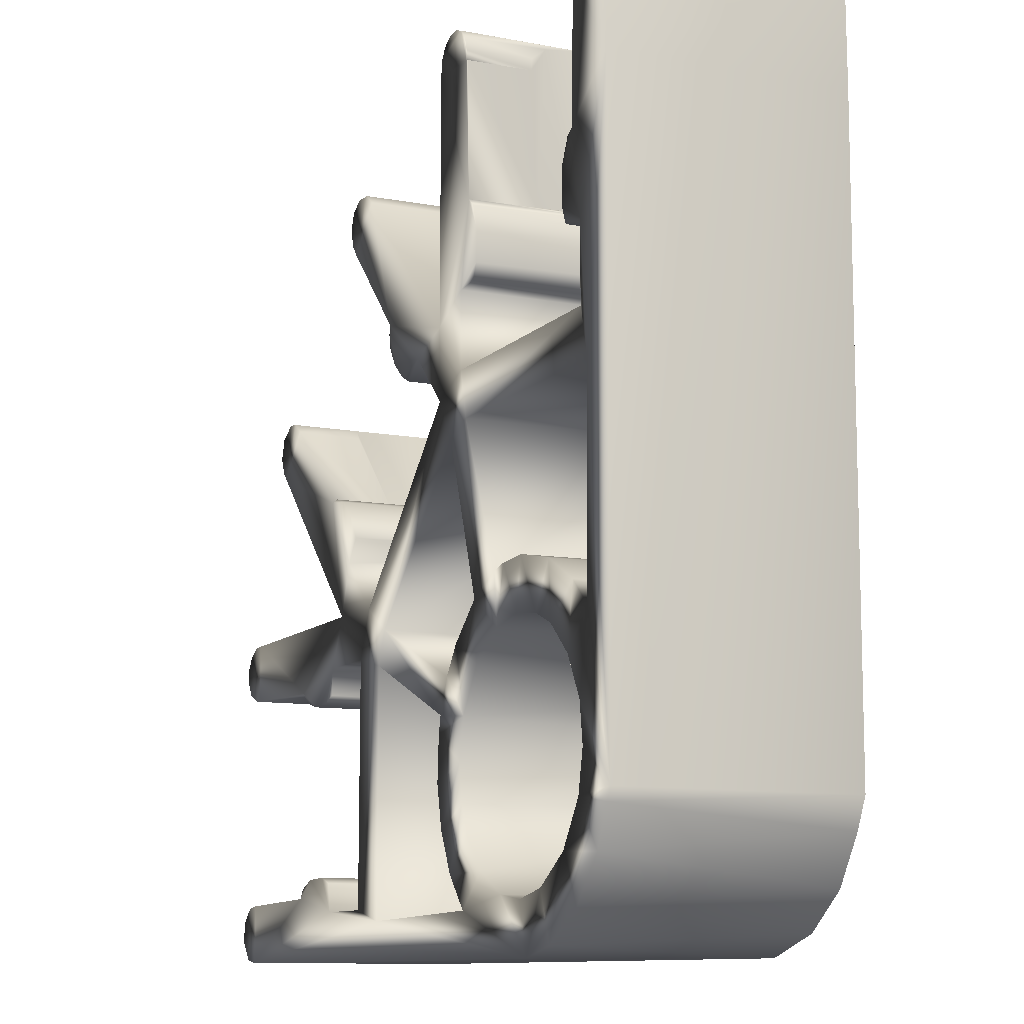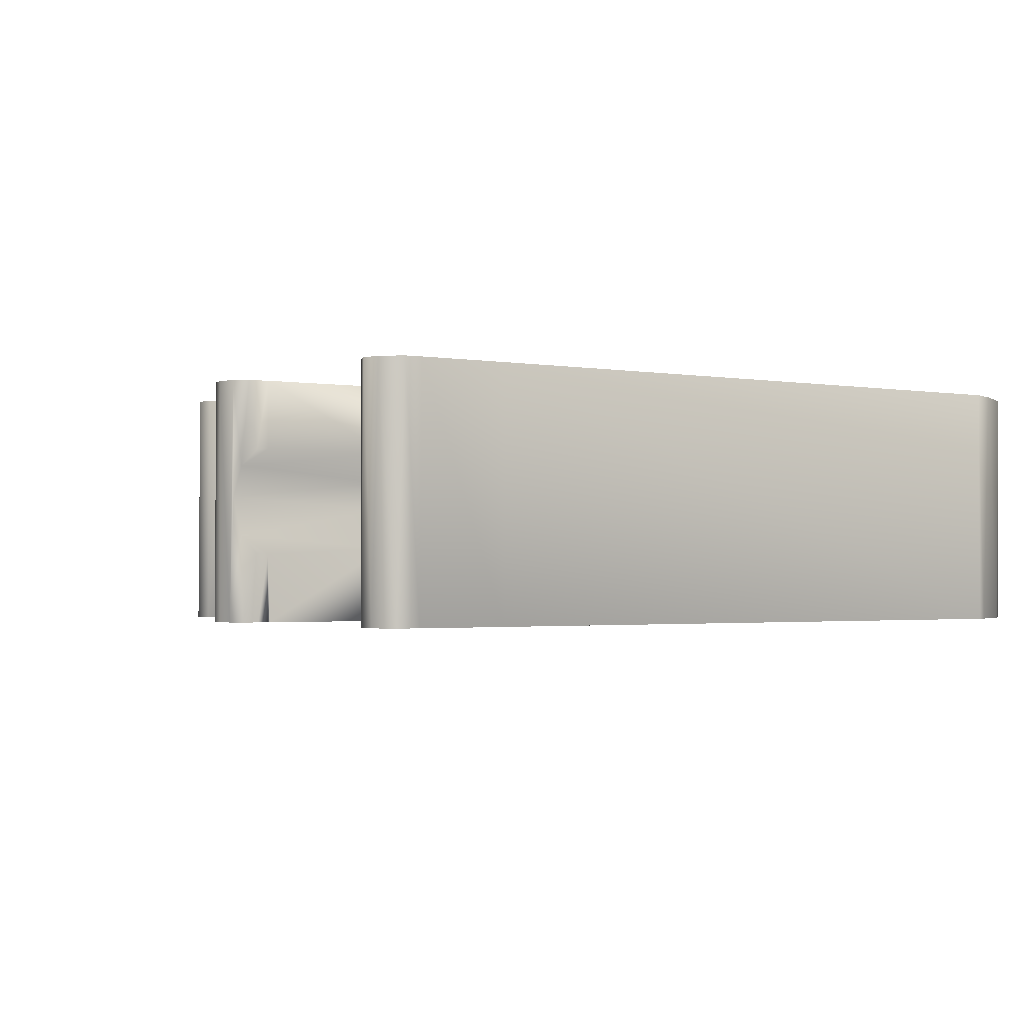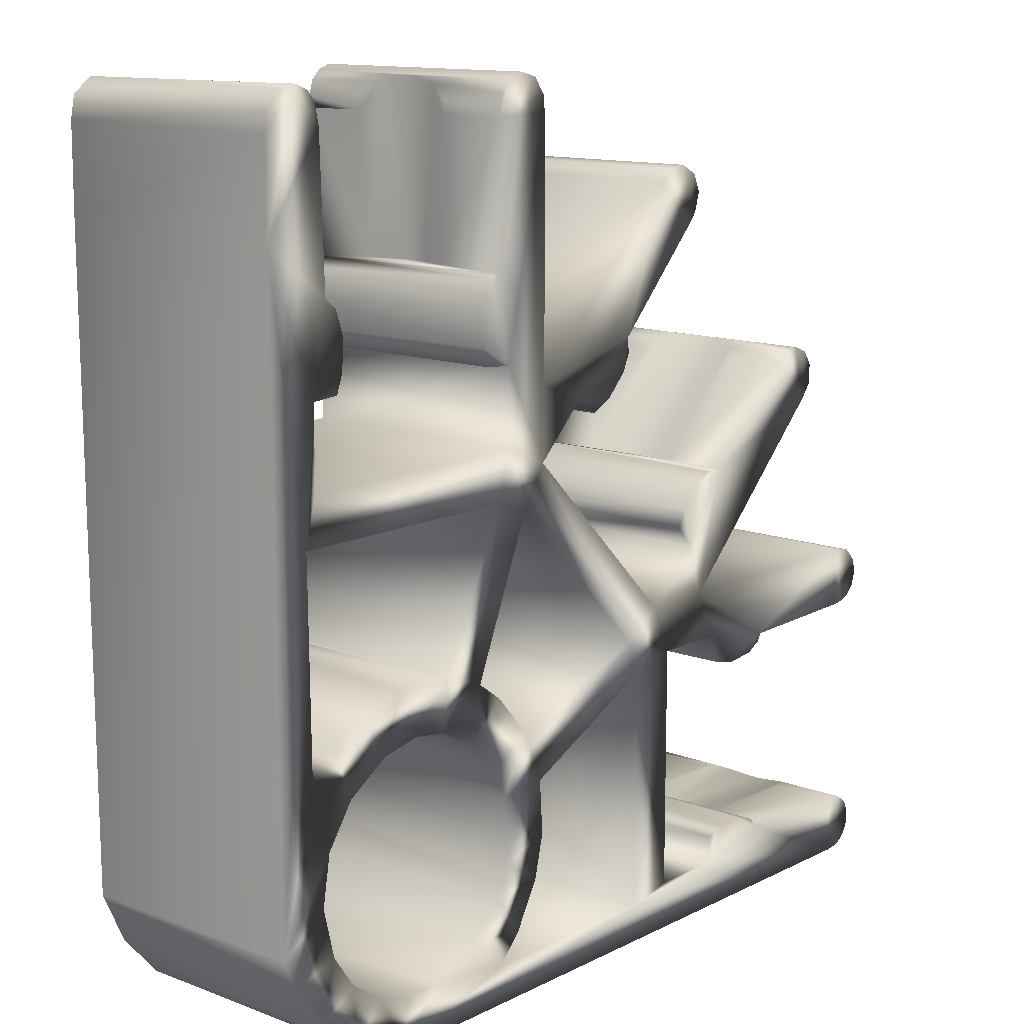
<metadata>
{"format":"obj","ext":"obj","renderer":"f3d","projection":"perspective","resolution":1024,"background":"white","views":[{"elev":-10.7,"azim":-115.2,"up":"+Y"},{"elev":-1.7,"azim":-124.7,"up":"+Z"},{"elev":12.7,"azim":-49.1,"up":"+Y"}]}
</metadata>
<code>
v 12.83 -2.28 3.1
v 8.25 -3.5 -3.1
v 11.96 2.321 -3.1
v 13.42 -2.48 3.1
v 17.28 -2.9 1.348
v 13.69 -2.803 -3.1
v -2.239 2.239 3.1
v 11.74 7.707 0.04312
v 9.5 3.2 3.1
v 10.17 14.27 -1.35
v 11.5 -3.2 3.1
v 14.27 10.17 1.35
v 17.37 -4.486 3.1
v 9.073 15.42 3.1
v 9.408 15.7 3.1
v 7.004 10.24 3.1
v 5.869 10.39 3.1
v 3.834 2.344 3.1
v 0.5707 -3.126 3.1
v 1.941 -2.502 3.1
v 3.713 -2.523 -3.1
v 3.055 0.9136 3.1
v 3.082 -0.8433 3.1
v -1.849 4.096 3.1
v -0.6303 4.429 3.1
v 13.75 3.164 0.4503
v 4.231 -1.486 -3.1
v 13.75 2.927 1.262
v 0.9136 3.055 3.1
v 7.707 11.74 0.04312
v 2.159 3.948 3.1
v 13.75 -3.164 0.4503
v 0.9875 4.374 3.1
v 9.948 6.482 -3.1
v 14.68 10.49 3.1
v 4.25 18.08 -3.1
v 15.06 10.54 3.1
v 17.6 -2.911 1.327
v 11.15 7.714 3.1
v 18.11 -3.178 0.02751
v 15.42 9.08 3.1
v 17.92 -3.028 1.019
v 10.69 7.461 3.1
v 17.68 2.931 1.278
v 11.5 3.2 3.1
v 17.69 2.936 -1.268
v 3.216 18.13 3.1
v 18.11 3.187 0.07765
v 4.48 -0.3526 -3.1
v 17.54 2.915 -3.1
v -4.099 -1.774 3.1
v 14.68 10.49 -3.1
v 18.27 -3.555 3.1
v 18.13 -3.216 3.1
v -1.581 4.185 -3.1
v 10.14 6.874 3.1
v 15.37 9.033 -3.1
v 10.54 15.06 3.1
v 15.77 9.703 -3.1
v 17.33 -2.903 3.1
v -2.751 3.547 -3.1
v 10.34 15.51 3.1
v -3.055 0.9136 -3.1
v 15.74 9.995 3.1
v 13.75 -2.85 0.5071
v 17.79 -4.439 3.1
v 7.886 3.781 3.1
v 3.657 18.28 3.1
v 2.803 13.69 3.1
v -2.239 -2.239 -3.1
v 17.28 2.899 1.35
v -2.155 -3.92 3.1
v -0.5263 -4.448 3.1
v 17.28 2.899 -1.35
v 13.67 2.752 -3.1
v -3.9 18.26 -3.1
v 13.44 2.486 -3.1
v 12.03 -2.313 3.1
v 13.18 2.369 3.1
v 12.1 -2.291 -3.1
v -2.927 13.75 1.262
v -3.013 17.89 -3.1
v -2.903 17.36 -3.1
v 12.94 -2.316 -3.1
v -4.5 15 -3.1
v 2.953 13.75 -1.183
v 18.25 -3.908 -3.1
v -2.822 13.7 -3.1
v -2.486 11.55 -3.1
v 4.443 17.77 -3.1
v 3.059 17.96 0.9002
v 4.485 17.33 -3.1
v -3.2 11.5 -3.1
v 3.192 13.75 -0.1505
v -3.341 -2.992 3.1
v 3.133 13.75 0.5721
v -3.169 -0.1243 3.1
v 2.899 17.28 1.35
v 4.374 0.9875 3.1
v 3.547 -2.751 3.1
v 2.85 13.75 0.04312
v 1.963 -2.491 -3.1
v 2.899 17.28 -1.35
v 17.25 2.895 -3.1
v 2.911 17.6 -1.327
v 17.33 -2.903 -3.1
v -3.179 18.11 -0.2981
v -0.07525 -3.188 -3.1
v -3.011 17.88 -1.061
v 2.322 12.98 3.1
v -2.85 13.75 0.04312
v 2.313 12.03 3.1
v 7.514 11.93 -0.6215
v 11.5 -3.2 -3.1
v 9.5 3.2 -3.1
v -4.479 17.29 3.1
v 7.513 11.93 0.5964
v -4.455 17.71 3.1
v 11.94 7.51 0.6481
v 2.974 17.8 3.1
v 14.97 10.55 0.6209
v 9.435 15.71 -3.1
v -0.9136 3.055 -3.1
v 7.67 11.04 -3.1
v 0.07525 3.188 -3.1
v 7.69 11.68 -3.1
v 7.37 10.57 -3.1
v -0.4224 -4.469 -3.1
v 4.5 10.86 -3.1
v 6.831 10.11 -3.1
v 10.37 15.49 -3.1
v 4.455 8.98 -3.1
v 8.25 2.903 3.1
v 10.39 14.5 -1.327
v -2.903 17.36 3.1
v 0.7726 4.427 -3.1
v -3.013 17.89 3.1
v 1.273 4.314 -3.1
v 12.81 2.292 -3.1
v 2.915 17.54 -3.1
v 2.47 13.42 -3.1
v 8.25 2.903 -3.1
v 2.94 17.25 -3.1
v 17.66 4.473 -3.1
v 3.026 17.92 -3.1
v -2.313 12.03 3.1
v 2.976 1.125 -3.1
v 18.06 4.247 -3.1
v 17.87 4.396 3.1
v -4.443 -1 3.1
v -2.794 13.69 3.1
v -3.5 8.25 3.1
v -3.2 9.5 -3.1
v 18.21 -3.359 -3.1
v 2.372 3.812 -3.1
v 2.321 11.96 -3.1
v -2.882 -3.429 -3.1
v 3.948 2.159 -3.1
v 14.58 10.43 -1.278
v 10.53 14.81 -1.022
v 4.481 17.29 3.1
v 3.781 7.886 -3.1
v 18.17 3.278 3.1
v 10.39 5.869 -3.1
v 3.188 0.07525 -3.1
v 11.66 7.699 -3.1
v -2.958 1.171 3.1
v 17.33 -4.485 -3.1
v 18.29 3.669 3.1
v 18.27 3.518 -3.1
v 13.69 -2.794 3.1
v 11.62 2.451 3.1
v 2.903 8.25 -3.1
v 12.34 2.273 3.1
v -2.976 -1.125 -3.1
v 2.486 11.55 -3.1
v 3.278 18.17 -3.1
v 2.279 12.74 -3.1
v 3.429 2.882 -3.1
v 2.239 2.239 -3.1
v 4.314 1.273 -3.1
v -3.164 13.75 0.4503
v -4.485 17.33 -3.1
v 2.893 13.75 1.357
v -3.359 18.21 -3.1
v -3.842 -2.313 -3.1
v 11.55 2.486 -3.1
v 13.75 2.927 -1.266
v -2.48 13.42 3.1
v 10.53 14.81 1.022
v 10.56 15.05 0.02751
v 4.5 10.86 3.1
v 10.39 14.5 1.327
v 4.455 17.7 3.1
v 1.125 2.976 -3.1
v -3.2 11.5 3.1
v -4.5 15 3.1
v 3.6 18.29 -3.1
v -3.555 18.27 3.1
v 8.25 -3.5 3.1
v 18.04 3.136 -3.1
v 13.58 2.596 3.1
v -2.28 12.83 3.1
v 18.27 3.904 -3.1
v 17.43 4.488 3.1
v 3.941 18.25 -3.1
v 17.92 3.026 3.1
v 10.92 7.612 -3.1
v -3.5 8.25 -3.1
v 7.886 3.781 -3.1
v 11.5 3.2 -3.1
v 3.188 -0.07525 3.1
v 17.8 -2.974 -3.1
v 17.82 -4.407 -3.1
v 18.21 4.041 3.1
v 8.98 4.455 -3.1
v 8.98 4.455 3.1
v 14.27 10.17 -1.35
v 2.767 13.67 -3.1
v -2.751 3.547 3.1
v 7.677 11.77 -1.361
v 4.455 8.98 3.1
v 11.77 7.671 1.333
v 6.41 9.926 3.1
v 13.52 -2.548 -3.1
v 9.866 15.77 3.1
v 17.54 2.915 3.1
v 7.542 10.8 3.1
v 7.702 11.65 3.1
v 4.207 -1.552 3.1
v 2.9 -3.437 3.1
v 9.5 -3.2 3.1
v 3.055 -0.9136 -3.1
v 2.851 3.447 3.1
v 2.725 1.67 3.1
v -1.125 2.976 3.1
v -0.07525 3.188 3.1
v 13.75 -3.137 -0.4969
v 4.413 0.8061 -3.1
v 13.75 3.182 -0.2252
v 1.963 2.491 3.1
v 10.17 14.27 1.35
v 2.903 8.25 3.1
v 13.75 -2.893 -1.361
v 3.2 9.5 3.1
v 15.6 10.24 -3.1
v 15.49 10.37 3.1
v 10.33 7.116 -3.1
v 15.71 9.447 3.1
v 18 3.081 0.8389
v 11.62 7.71 3.1
v 17.68 -2.932 -1.277
v 14.32 10.22 3.1
v 17.99 -3.07 -0.8888
v 17.25 2.895 3.1
v -3.188 -0.07525 -3.1
v 10.86 4.5 3.1
v -4.376 17.89 -3.1
v 3.2 11.5 3.1
v 18 3.081 -0.8389
v 2.85 17.25 -3.1
v 15.06 10.54 -3.1
v -3.437 2.9 3.1
v 14.32 10.22 -3.1
v -4.056 18.19 3.1
v 18.27 -3.91 3.1
v -2.491 1.963 -3.1
v 10.39 5.869 3.1
v 11.36 7.76 -3.1
v 9.926 6.41 3.1
v 15.58 9.229 -3.1
v -3.437 2.9 -3.1
v 17.8 -2.974 3.1
v 11.62 -2.451 -3.1
v 11.55 -2.486 3.1
v -3.137 13.75 -0.4969
v -2.316 12.94 -3.1
v -2.319 11.98 -3.1
v -2.607 13.58 -3.1
v 13.69 2.803 3.1
v 10.4 14.55 -3.1
v 10.16 14.25 -3.1
v 2.911 17.6 1.327
v 3.2 11.5 -3.1
v 3.19 18.12 0.1003
v -2.257 -2.257 3.1
v 3.062 17.96 -0.8789
v -2.857 -1.4 3.1
v 2.486 11.55 3.1
v -2.899 17.28 1.35
v 4.469 -0.4224 3.1
v -2.899 17.28 -1.35
v 9.5 -3.2 -3.1
v -2.893 13.75 -1.361
v 2.758 -1.602 3.1
v -3.124 18.05 0.6179
v 17.29 4.481 -3.1
v -2.906 17.58 -1.339
v 0.9136 -3.055 -3.1
v -2.929 17.68 1.286
v 2.888 17.29 3.1
v 11.95 7.491 -0.399
v 2.596 13.58 3.1
v 11.77 7.671 -1.337
v 2.725 -1.67 -3.1
v 2.977 -3.364 -3.1
v -2.486 11.55 3.1
v 7.677 11.77 1.357
v -3.216 18.13 3.1
v 14.97 10.55 -0.5934
v -3.2 9.5 3.1
v 14.58 10.43 1.278
v 9.983 15.74 -3.1
v -1.67 2.725 -3.1
v 7.761 11.46 -3.1
v 13.75 2.85 0.04312
v 10.86 4.5 -3.1
v 9.073 15.42 -3.1
v -1.125 -2.976 -3.1
v 6.41 9.926 -3.1
v 5.869 10.39 -3.1
v 10.54 15.06 -3.1
v 3.2 9.5 -3.1
v 17.27 -2.901 -1.347
v -1.552 -4.207 -3.1
v -1.4 -2.857 3.1
v -0.4994 -3.153 3.1
v 13.75 -2.927 1.262
v 3.781 7.886 3.1
v 10.4 14.55 3.1
v -4.443 -1 -3.1
v -0.141 4.487 -3.1
v 10.16 14.25 3.1
v -4.295 -1.321 -3.1
v 18.09 -4.23 3.1
v 7.744 11.26 3.1
v 4.147 18.15 3.1
g mmGroup0
f 209 263 272
f 263 209 152
f 197 331 150
f 331 197 85
f 231 2 306
f 2 231 200
f 162 31 155
f 31 162 329
f 243 138 33
f 138 243 173
f 18 210 158
f 210 18 67
f 133 181 142
f 181 133 99
f 288 175 97
f 326 319 70
f 70 286 326
f 295 102 20
f 102 295 305
f 20 102 299
f 212 233 23
f 233 212 165
f 286 70 288
f 175 288 70
f 256 97 175
f 319 326 327
f 108 327 19
f 299 19 20
f 7 267 314
f 29 125 195
f 125 29 237
f 195 241 29
f 147 235 180
f 22 165 212
f 165 22 147
f 327 108 319
f 19 299 108
f 23 233 295
f 314 236 7
f 236 314 123
f 237 123 125
f 123 237 236
f 167 267 7
f 63 97 256
f 97 63 167
f 235 147 22
f 305 295 233
f 267 167 63
f 241 195 180
f 241 180 235
f 100 21 230
f 157 95 186
f 27 230 21
f 230 27 291
f 186 51 334
f 150 334 51
f 334 150 331
f 157 72 95
f 72 157 325
f 325 73 72
f 73 325 128
f 231 306 100
f 49 291 27
f 33 138 136
f 33 136 332
f 332 25 33
f 18 179 234
f 179 18 158
f 51 186 95
f 21 100 306
f 239 291 49
f 291 239 99
f 220 55 61
f 55 220 24
f 155 31 234
f 181 99 239
f 25 332 55
f 220 272 263
f 272 220 61
f 55 24 25
f 234 179 155
f 94 285 287
f 294 292 109
f 109 292 298
f 276 109 107
f 94 287 86
f 103 86 287
f 103 287 105
f 81 111 182
f 182 296 81
f 296 276 107
f 276 296 182
f 109 276 294
f 91 96 184
f 300 81 296
f 184 98 91
f 91 98 283
f 285 94 96
f 101 94 86
f 290 81 300
f 182 111 276
f 101 96 94
f 96 91 285
f 101 184 96
f 276 111 294
f 259 323 245
f 323 259 284
f 93 311 153
f 311 93 196
f 307 93 89
f 93 307 196
f 259 176 284
f 176 259 289
f 311 323 153
f 323 311 245
f 90 194 92
f 161 92 194
f 206 68 337
f 36 194 90
f 194 36 337
f 143 103 140
f 177 285 47
f 68 198 177
f 68 206 198
f 337 36 206
f 120 283 301
f 177 47 68
f 47 285 91
f 177 287 285
f 145 105 287
f 105 145 140
f 283 120 91
f 47 91 120
f 287 177 145
f 301 283 98
f 105 140 103
f 107 185 309
f 107 309 296
f 300 135 290
f 83 298 292
f 300 137 135
f 82 298 83
f 298 82 109
f 183 118 258
f 265 76 258
f 199 185 76
f 137 300 296
f 118 183 116
f 265 258 118
f 76 265 199
f 296 309 137
f 185 109 82
f 109 185 107
f 185 199 309
f 92 192 129
f 192 92 161
f 116 85 197
f 85 116 183
f 103 143 261
f 243 209 173
f 209 243 152
f 277 146 278
f 279 189 277
f 278 307 89
f 307 278 146
f 203 277 189
f 279 151 189
f 151 279 88
f 146 277 203
f 112 176 289
f 176 112 156
f 110 178 112
f 141 303 219
f 303 141 110
f 219 303 69
f 156 112 178
f 178 110 141
f 184 69 301
f 184 301 98
f 219 86 261
f 101 69 184
f 69 101 219
f 219 101 86
f 261 86 103
f 111 88 294
f 294 88 83
f 294 83 292
f 151 81 135
f 88 111 151
f 151 111 81
f 135 81 290
f 221 10 160
f 160 10 134
f 191 113 160
f 113 191 117
f 159 304 310
f 218 304 159
f 117 191 190
f 117 30 113
f 119 121 302
f 8 119 302
f 8 223 119
f 121 119 223
f 8 302 304
f 302 310 304
f 308 30 117
f 160 113 221
f 223 312 121
f 117 190 308
f 223 12 312
f 310 302 121
f 242 308 190
f 242 190 193
f 113 30 221
f 268 216 217
f 216 268 164
f 17 132 321
f 132 17 222
f 224 321 320
f 321 224 17
f 270 164 268
f 164 270 34
f 132 217 216
f 217 132 222
f 41 57 271
f 64 246 247
f 246 64 59
f 249 59 64
f 59 249 271
f 41 271 249
f 37 121 35
f 310 262 52
f 262 310 37
f 37 310 121
f 37 246 262
f 246 37 247
f 35 312 253
f 159 52 264
f 312 35 121
f 52 159 310
f 253 312 12
f 159 264 218
f 58 191 322
f 322 160 281
f 190 58 330
f 330 193 190
f 134 281 160
f 193 330 242
f 281 134 10
f 333 242 330
f 10 282 281
f 131 58 322
f 58 131 62
f 122 15 226
f 14 122 318
f 122 14 15
f 313 226 62
f 62 131 313
f 226 313 122
f 58 190 191
f 160 322 191
f 57 257 317
f 257 57 41
f 14 129 192
f 129 14 318
f 329 210 67
f 210 329 162
f 16 130 127
f 16 320 130
f 320 16 224
f 228 124 336
f 16 127 228
f 315 336 124
f 336 315 229
f 124 228 127
f 126 229 315
f 56 34 270
f 248 56 43
f 43 208 248
f 39 269 208
f 269 39 251
f 34 56 248
f 208 43 39
f 251 166 269
f 223 251 253
f 223 253 12
f 166 304 264
f 8 251 223
f 251 8 166
f 166 8 304
f 264 304 218
f 30 126 221
f 221 126 282
f 221 282 10
f 229 308 333
f 126 30 229
f 229 30 308
f 333 308 242
f 74 46 188
f 260 240 188
f 238 252 244
f 254 252 238
f 254 238 40
f 252 324 244
f 28 316 26
f 26 250 28
f 240 48 26
f 240 316 188
f 65 238 244
f 46 260 188
f 42 32 328
f 32 42 40
f 250 44 28
f 250 26 48
f 5 42 328
f 5 38 42
f 40 238 32
f 44 71 28
f 26 316 240
f 240 260 48
f 65 32 238
f 65 328 32
f 232 114 293
f 114 232 11
f 45 115 211
f 115 45 9
f 45 187 172
f 187 45 211
f 275 114 11
f 114 275 274
f 115 232 293
f 232 115 9
f 214 66 13
f 13 168 214
f 335 87 266
f 87 335 214
f 154 40 54
f 266 87 53
f 214 335 66
f 273 38 60
f 252 213 106
f 53 154 54
f 154 53 87
f 213 252 254
f 38 273 42
f 42 54 40
f 54 42 273
f 254 154 213
f 154 254 40
f 60 38 5
f 252 106 324
f 163 48 201
f 44 207 227
f 201 46 50
f 44 227 71
f 50 46 74
f 163 170 169
f 163 250 48
f 260 201 48
f 46 201 260
f 207 44 250
f 144 205 149
f 169 204 215
f 205 144 297
f 149 148 144
f 148 215 204
f 255 71 227
f 74 104 50
f 250 163 207
f 170 163 201
f 215 148 149
f 204 169 170
f 13 128 168
f 128 13 73
f 209 331 85
f 63 331 272
f 76 183 258
f 175 331 256
f 331 175 334
f 185 183 76
f 331 209 272
f 267 272 61
f 331 63 256
f 272 267 63
f 314 61 55
f 61 314 267
f 55 123 314
f 123 55 332
f 123 332 125
f 125 332 136
f 125 136 195
f 138 195 136
f 155 195 138
f 155 138 173
f 195 155 180
f 155 173 162
f 162 173 323
f 206 177 198
f 323 132 162
f 162 132 210
f 36 177 206
f 90 177 36
f 129 323 284
f 210 132 216
f 210 216 142
f 115 142 216
f 164 34 248
f 246 57 262
f 57 246 271
f 271 246 59
f 164 166 317
f 317 166 57
f 166 208 269
f 166 264 57
f 57 264 52
f 57 52 262
f 50 104 297
f 50 297 144
f 50 144 201
f 201 144 148
f 201 148 204
f 201 204 170
f 317 216 164
f 216 317 115
f 115 317 211
f 208 164 248
f 208 166 164
f 75 317 297
f 317 75 211
f 211 3 187
f 211 139 3
f 139 211 75
f 139 75 77
f 104 75 297
f 168 106 213
f 168 213 214
f 214 213 154
f 214 154 87
f 334 175 186
f 70 186 175
f 186 70 157
f 157 70 325
f 319 325 70
f 325 319 128
f 128 319 108
f 2 128 306
f 299 128 108
f 128 299 306
f 306 299 102
f 21 102 305
f 128 2 168
f 114 2 293
f 142 293 2
f 142 115 293
f 2 114 168
f 80 114 274
f 84 114 80
f 114 6 168
f 114 84 6
f 6 84 225
f 168 6 106
f 21 305 233
f 27 233 165
f 102 21 306
f 239 147 181
f 147 239 165
f 233 27 21
f 181 158 210
f 181 210 142
f 165 49 27
f 49 165 239
f 143 219 261
f 93 209 85
f 209 153 173
f 209 93 153
f 173 153 323
f 143 140 145
f 284 156 178
f 284 176 156
f 141 219 178
f 178 219 284
f 177 143 145
f 90 143 177
f 92 143 90
f 143 92 219
f 179 180 155
f 180 179 147
f 158 147 179
f 181 147 158
f 82 183 185
f 85 88 93
f 83 183 82
f 183 83 85
f 85 83 88
f 277 88 279
f 93 278 89
f 88 277 93
f 93 277 278
f 219 129 284
f 282 313 131
f 282 131 281
f 281 131 322
f 132 129 321
f 323 129 132
f 219 92 129
f 126 129 318
f 129 126 321
f 321 130 320
f 127 321 126
f 321 127 130
f 127 126 124
f 282 126 318
f 282 318 122
f 282 122 313
f 126 315 124
f 257 297 317
f 297 257 205
f 20 100 295
f 230 295 100
f 212 291 99
f 289 259 112
f 69 110 259
f 112 259 110
f 69 303 110
f 161 259 222
f 161 301 69
f 301 47 120
f 196 152 311
f 151 197 196
f 135 197 151
f 311 152 243
f 311 243 245
f 197 135 199
f 199 137 309
f 199 135 137
f 203 151 196
f 146 196 307
f 151 203 189
f 196 146 203
f 241 234 31
f 234 241 235
f 18 235 22
f 99 22 212
f 295 230 23
f 235 18 234
f 23 291 212
f 22 99 18
f 18 99 67
f 291 23 230
f 67 99 133
f 150 167 263
f 7 263 167
f 263 7 220
f 220 7 24
f 236 24 7
f 24 236 25
f 25 236 237
f 25 237 33
f 33 237 29
f 31 29 241
f 29 31 33
f 33 31 243
f 243 31 329
f 243 329 245
f 222 245 329
f 245 222 259
f 301 68 47
f 161 69 259
f 222 329 67
f 301 337 68
f 301 194 337
f 222 67 217
f 217 67 133
f 336 229 228
f 60 13 273
f 273 13 66
f 273 66 335
f 273 335 54
f 54 335 266
f 54 266 53
f 199 116 197
f 116 265 118
f 288 51 95
f 116 199 265
f 97 150 51
f 152 150 263
f 150 152 197
f 196 197 152
f 167 150 97
f 51 288 97
f 286 95 72
f 95 286 288
f 72 326 286
f 326 72 73
f 73 327 326
f 327 73 19
f 19 73 231
f 200 73 13
f 19 231 20
f 100 20 231
f 73 200 231
f 11 200 13
f 200 232 133
f 9 133 232
f 200 11 232
f 171 11 13
f 11 78 275
f 1 11 171
f 11 1 78
f 1 171 4
f 60 171 13
f 222 192 161
f 192 222 17
f 229 192 17
f 16 17 224
f 192 229 14
f 228 17 16
f 17 228 229
f 229 333 14
f 14 333 15
f 15 333 226
f 255 227 205
f 205 227 149
f 149 227 207
f 149 207 163
f 149 163 215
f 215 163 169
f 257 217 9
f 133 9 217
f 217 257 268
f 257 9 45
f 251 268 257
f 268 43 56
f 251 43 268
f 280 257 45
f 174 45 172
f 257 280 205
f 45 174 280
f 280 174 79
f 280 79 202
f 205 280 255
f 251 257 41
f 43 251 39
f 253 251 41
f 253 41 35
f 35 41 37
f 41 247 37
f 247 41 249
f 247 249 64
f 333 62 226
f 62 333 330
f 62 330 58
f 270 268 56
f 301 161 194
f 133 2 200
f 2 133 142
f 139 79 174
f 3 174 172
f 172 187 3
f 79 139 77
f 174 3 139
f 77 202 79
f 75 202 77
f 202 75 280
f 274 275 78
f 78 84 80
f 84 78 1
f 4 225 84
f 171 225 4
f 78 80 274
f 84 1 4
f 225 171 6
f 6 244 106
f 65 6 171
f 6 65 244
f 65 171 328
f 60 328 171
f 328 60 5
f 324 106 244
f 255 28 71
f 188 104 74
f 104 188 75
f 316 75 188
f 75 316 280
f 280 316 28
f 280 28 255

</code>
